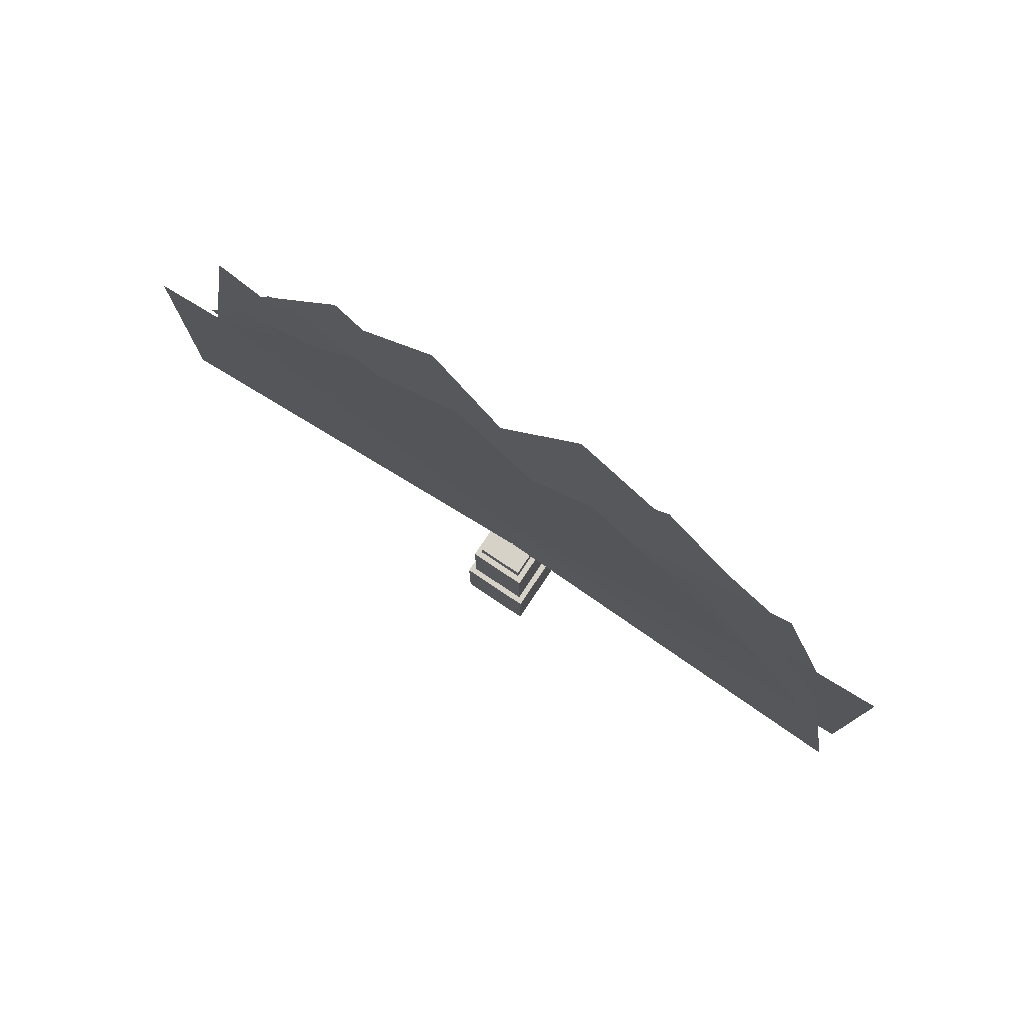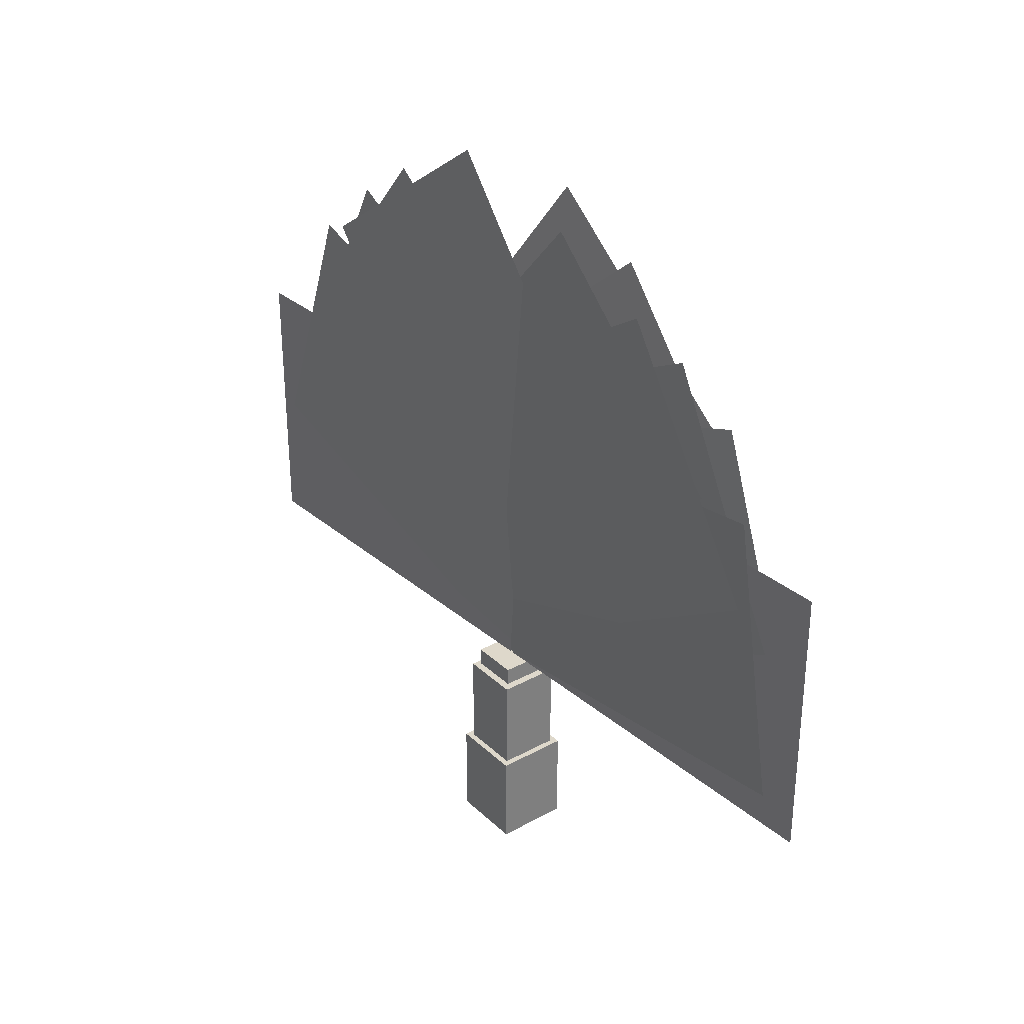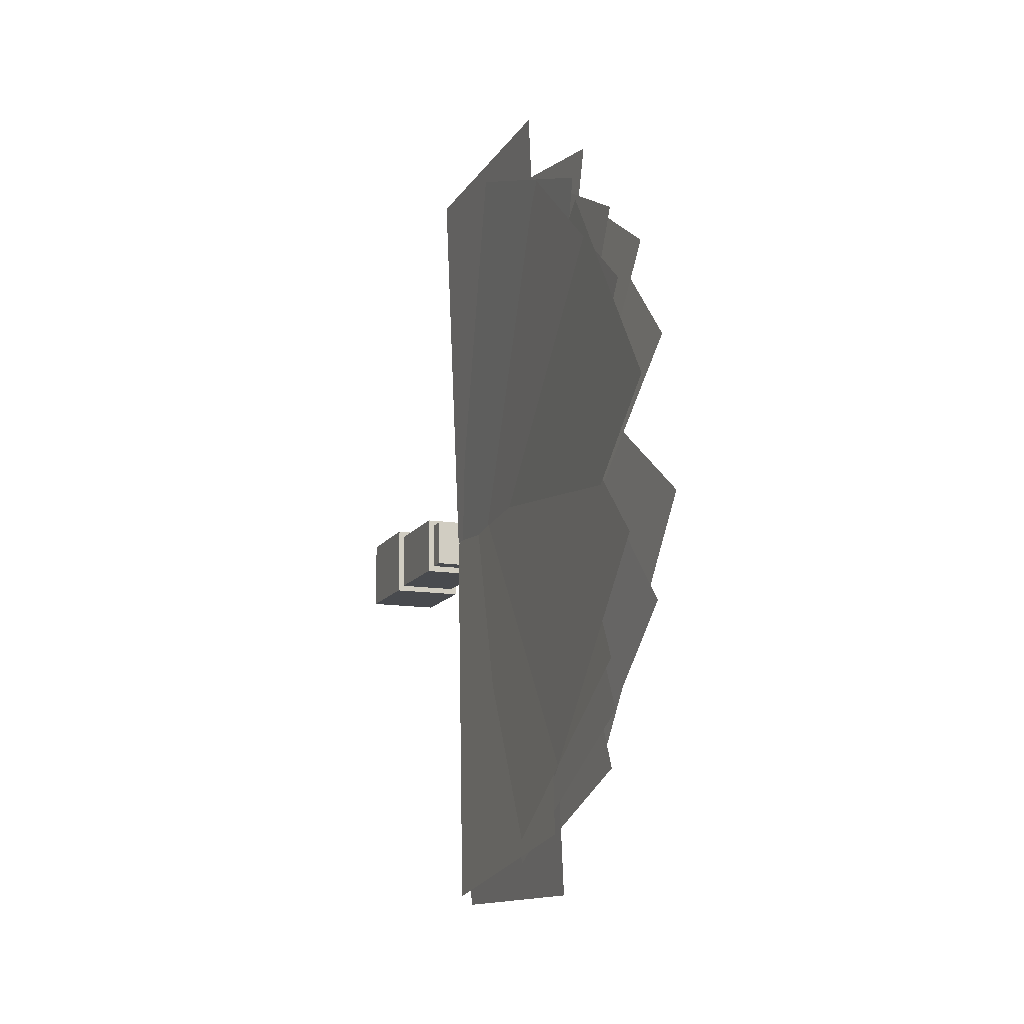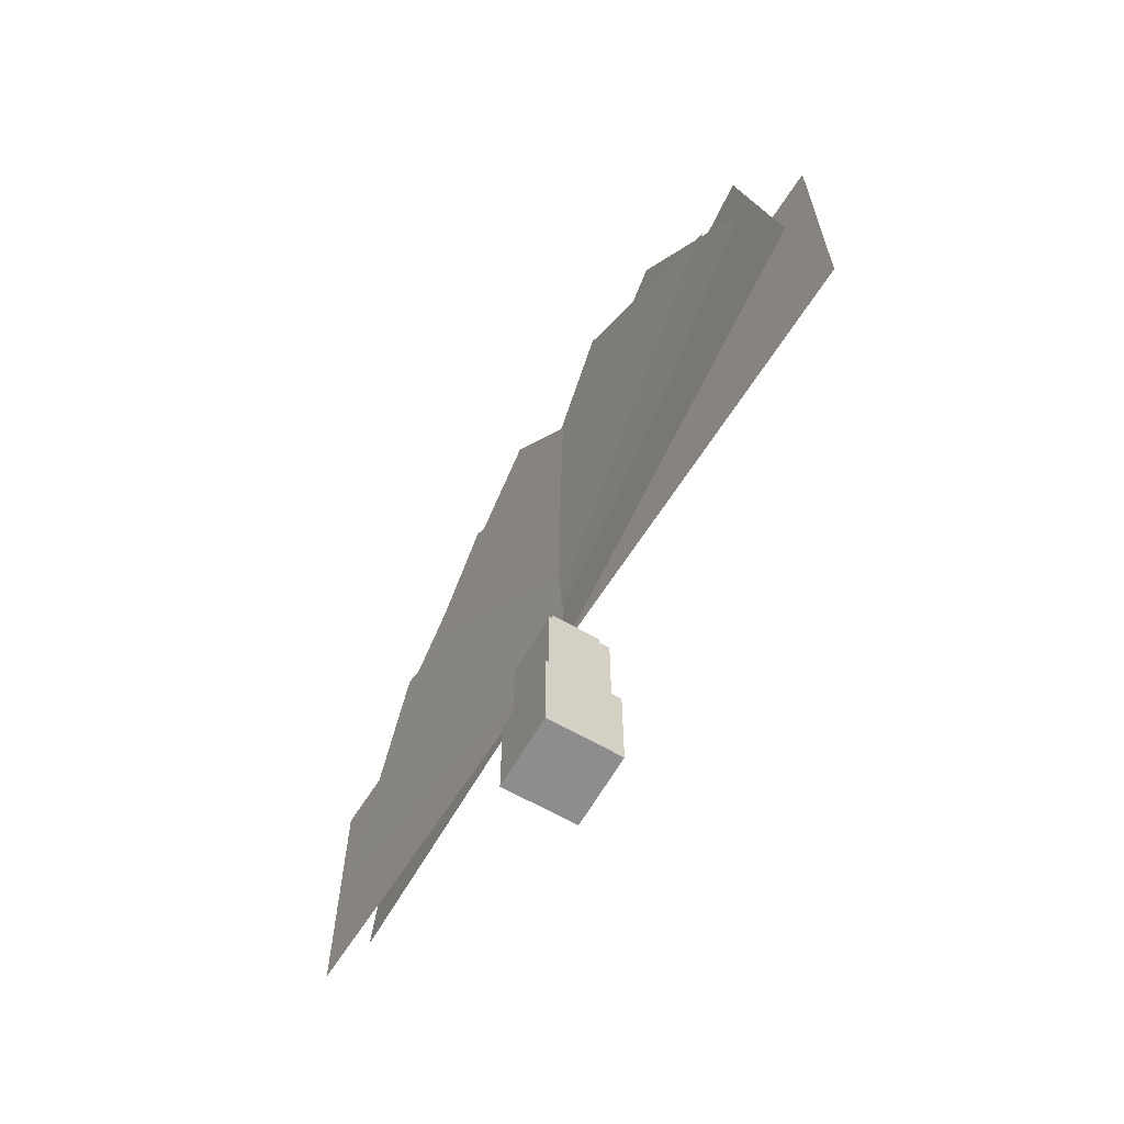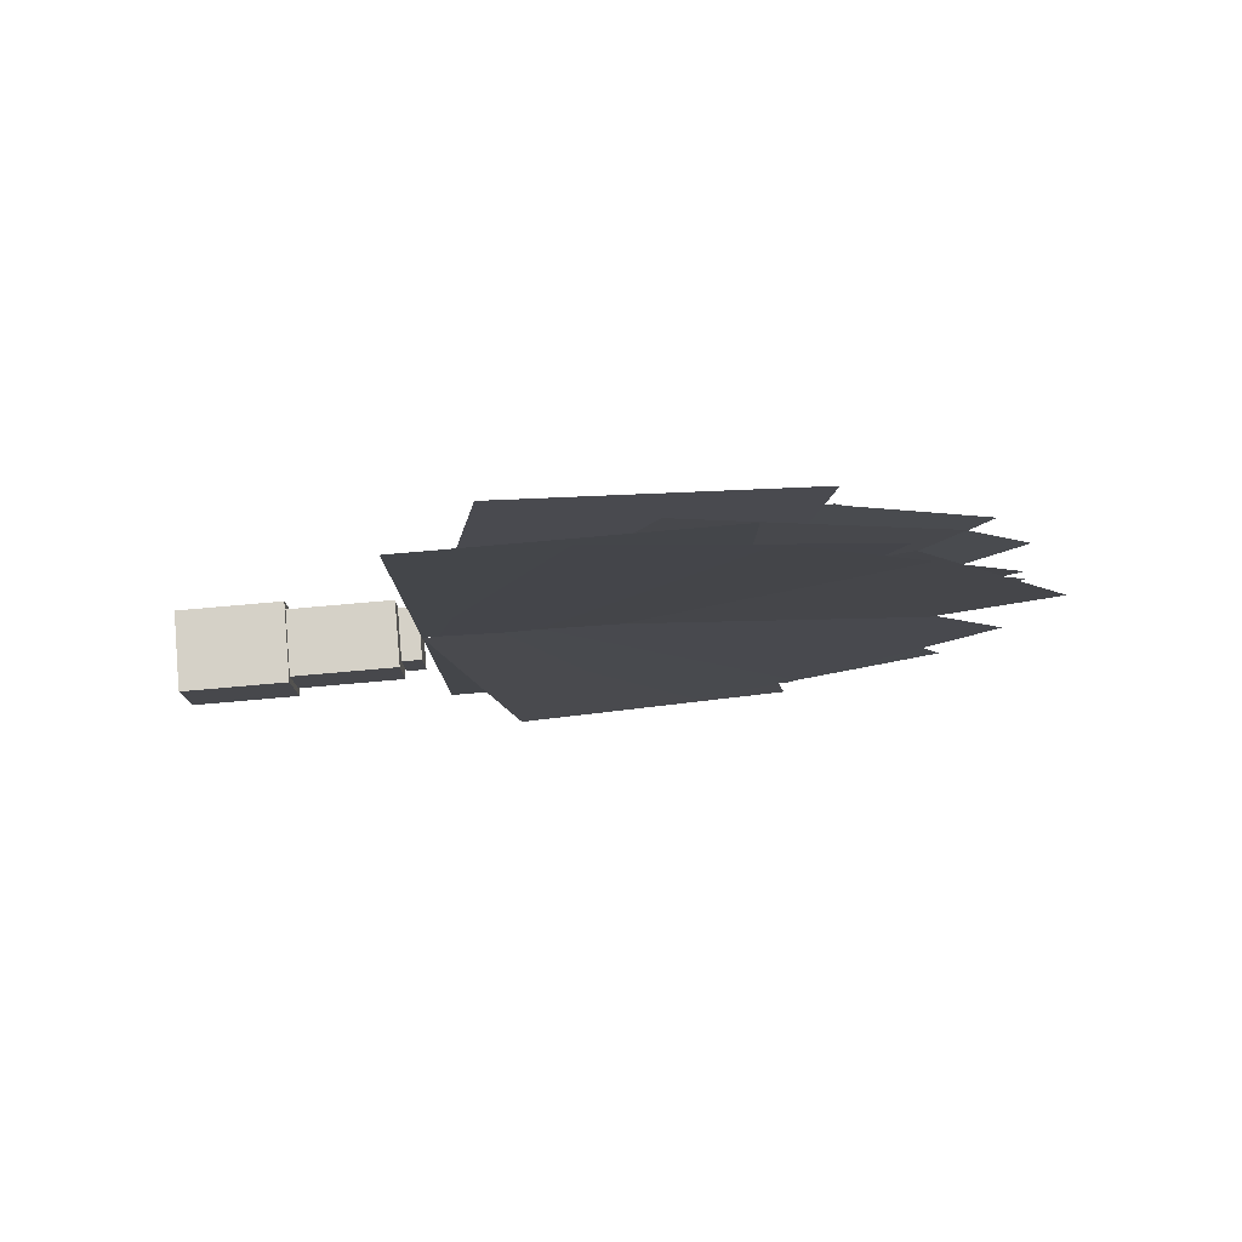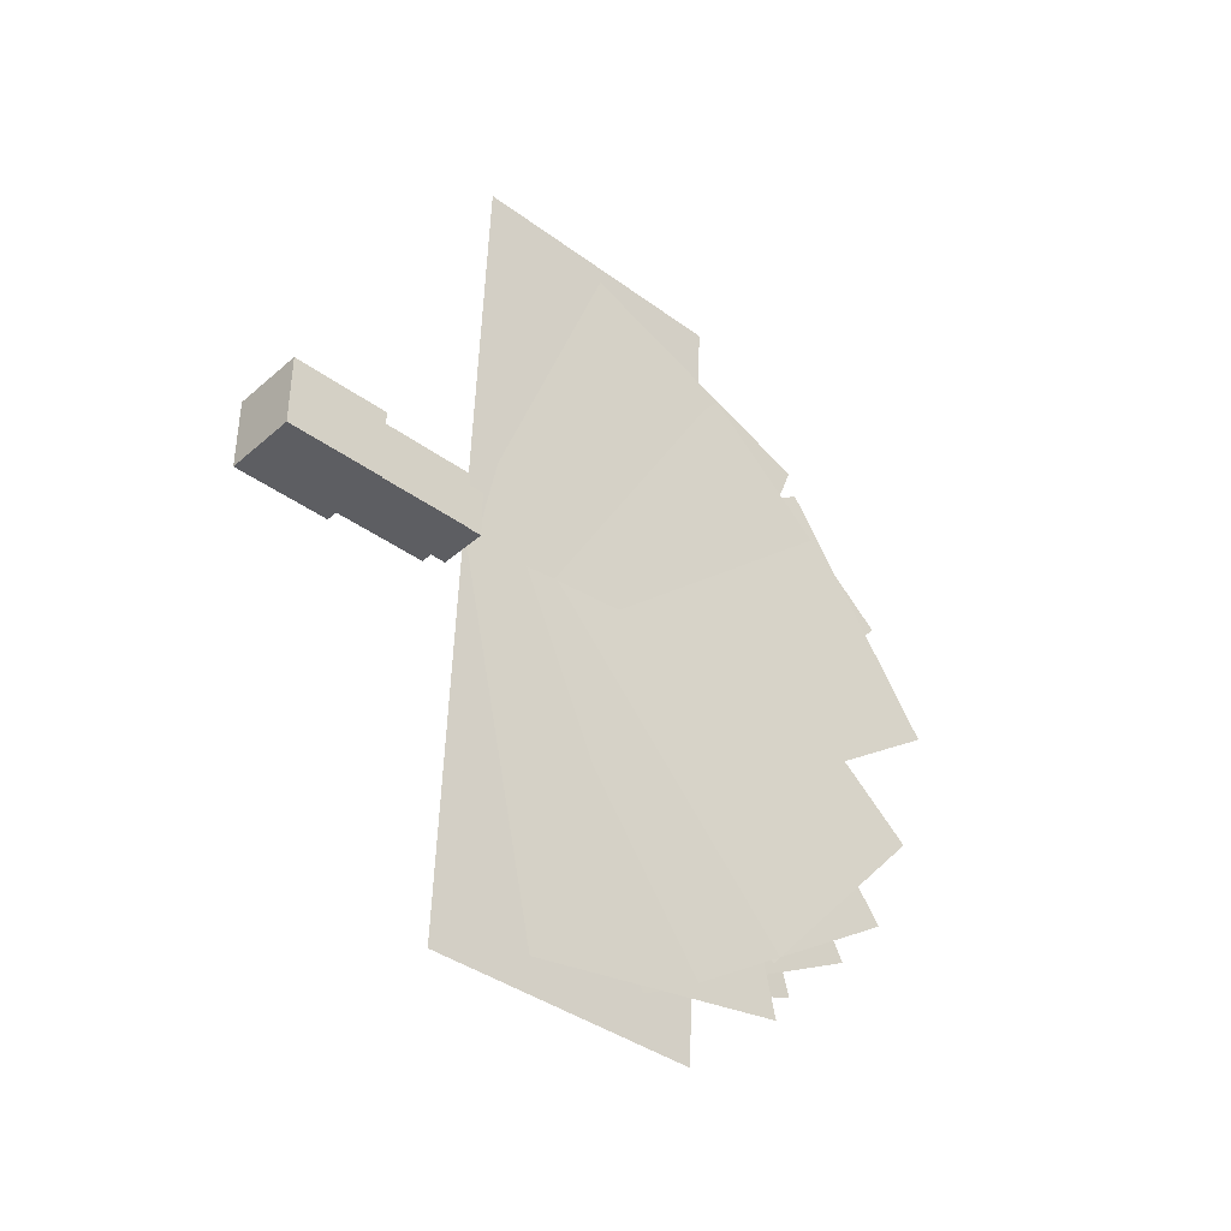
<metadata>
{"format":"obj","ext":"obj","renderer":"f3d","projection":"perspective","resolution":1024,"background":"white","views":[{"elev":78.5,"azim":123.7,"up":"+Y"},{"elev":31.6,"azim":142.3,"up":"+Y"},{"elev":-13.0,"azim":159.6,"up":"+Z"},{"elev":-64.7,"azim":-30.0,"up":"+Y"},{"elev":78.7,"azim":85.0,"up":"+Z"},{"elev":-38.9,"azim":47.3,"up":"+Z"}]}
</metadata>
<code>
o cube
v 0.375 1 0.375
v 0.375 1 -0.375
v 0.375 0 0.375
v 0.375 0 -0.375
v -0.375 1 -0.375
v -0.375 1 0.375
v -0.375 0 -0.375
v -0.375 0 0.375
g Plant
f 4 7 5 2
f 3 4 2 1
f 8 3 1 6
f 7 8 6 5
f 6 1 2 5
f 7 4 3 8
o cube
v 0.3125 2 0.3125
v 0.3125 2 -0.3125
v 0.3125 1 0.3125
v 0.3125 1 -0.3125
v -0.3125 2 -0.3125
v -0.3125 2 0.3125
v -0.3125 1 -0.3125
v -0.3125 1 0.3125
g Plant
f 12 15 13 10
f 11 12 10 9
f 16 11 9 14
f 15 16 14 13
f 14 9 10 13
f 15 12 11 16
o cube
v 0.25 2.203 0.25
v 0.25 2.203 -0.25
v 0.25 2.016 0.25
v 0.25 2.016 -0.25
v -0.25 2.203 -0.25
v -0.25 2.203 0.25
v -0.25 2.016 -0.25
v -0.25 2.016 0.25
g Plant
f 20 23 21 18
f 19 20 18 17
f 24 19 17 22
f 23 24 22 21
f 22 17 18 21
f 23 20 19 24
o cube
v 0.0006816 5.078 0.01561
v 0.1861 5.078 4.262
v 0.0006816 2.203 0.01561
v 0.1861 2.203 4.262
v 0.1861 5.078 4.262
v 0.0006816 5.078 0.01561
v 0.1861 2.203 4.262
v 0.0006816 2.203 0.01561
g Plant
f 28 31 29 26
f 27 28 26 25
f 32 27 25 30
f 31 32 30 29
f 30 25 26 29
f 31 28 27 32
o cube
v -0.0006816 4.589 -1.871
v -0.1861 7.72 0.9979
v -0.0006816 2.647 0.249
v -0.1861 5.778 3.118
v -0.1861 7.72 0.9979
v -0.0006816 4.589 -1.871
v -0.1861 5.778 3.118
v -0.0006816 2.647 0.249
g Plant
f 36 39 37 34
f 35 36 34 33
f 40 35 33 38
f 39 40 38 37
f 38 33 34 37
f 39 36 35 40
o cube
v 0.01715 4.609 -1.984
v 0.2041 8.086 0.453
v 0.0007763 2.959 0.3712
v 0.1877 6.436 2.808
v 0.2041 8.086 0.453
v 0.01715 4.609 -1.984
v 0.1877 6.436 2.808
v 0.0007763 2.959 0.3712
g Plant
f 44 47 45 42
f 43 44 42 41
f 48 43 41 46
f 47 48 46 45
f 46 41 42 45
f 47 44 43 48
o cube
v 0.0006816 4.787 -1.659
v 0.1861 7.516 1.594
v 0.0006816 2.585 0.1894
v 0.1861 5.314 3.442
v 0.1861 7.516 1.594
v 0.0006816 4.787 -1.659
v 0.1861 5.314 3.442
v 0.0006816 2.585 0.1894
g Plant
f 52 55 53 50
f 51 52 50 49
f 56 51 49 54
f 55 56 54 53
f 54 49 50 53
f 55 52 51 56
o cube
v -0.0006816 4.933 -1.436
v -0.1861 7.245 2.125
v -0.0006816 2.522 0.1296
v -0.1861 4.834 3.691
v -0.1861 7.245 2.125
v -0.0006816 4.933 -1.436
v -0.1861 4.834 3.691
v -0.0006816 2.522 0.1296
g Plant
f 60 63 61 58
f 59 60 58 57
f 64 59 57 62
f 63 64 62 61
f 62 57 58 61
f 63 60 59 64
o cube
v 0 4.946 -1.196
v 0 6.909 2.574
v 0 2.396 0.1316
v 0 4.359 3.901
v 0 6.909 2.574
v 0 4.946 -1.196
v 0 4.359 3.901
v 0 2.396 0.1316
g Plant
f 68 71 69 66
f 67 68 66 65
f 72 67 65 70
f 71 72 70 69
f 70 65 66 69
f 71 68 67 72
o cube
v 0.0006816 4.909 -0.9115
v 0.1861 6.361 3.078
v 0.0006816 2.208 0.07182
v 0.1861 3.66 4.062
v 0.1861 6.361 3.078
v 0.0006816 4.909 -0.9115
v 0.1861 3.66 4.062
v 0.0006816 2.208 0.07182
g Plant
f 76 79 77 74
f 75 76 74 73
f 80 75 73 78
f 79 80 78 77
f 78 73 74 77
f 79 76 75 80
o cube
v -0.0006816 5.037 -0.4866
v -0.1861 5.774 3.695
v -0.0006816 2.206 0.01266
v -0.1861 2.943 4.194
v -0.1861 5.774 3.695
v -0.0006816 5.037 -0.4866
v -0.1861 2.943 4.194
v -0.0006816 2.206 0.01266
g Plant
f 84 87 85 82
f 83 84 82 81
f 88 83 81 86
f 87 88 86 85
f 86 81 82 85
f 87 84 83 88
o cube
v -0.0006816 5.078 -0.01561
v -0.1861 5.078 -4.262
v -0.0006816 2.203 -0.01561
v -0.1861 2.203 -4.262
v -0.1861 5.078 -4.262
v -0.0006816 5.078 -0.01561
v -0.1861 2.203 -4.262
v -0.0006816 2.203 -0.01561
g Plant
f 92 95 93 90
f 91 92 90 89
f 96 91 89 94
f 95 96 94 93
f 94 89 90 93
f 95 92 91 96
o cube
v 0.0006816 4.589 1.871
v 0.1861 7.72 -0.9979
v 0.0006816 2.647 -0.249
v 0.1861 5.778 -3.118
v 0.1861 7.72 -0.9979
v 0.0006816 4.589 1.871
v 0.1861 5.778 -3.118
v 0.0006816 2.647 -0.249
g Plant
f 100 103 101 98
f 99 100 98 97
f 104 99 97 102
f 103 104 102 101
f 102 97 98 101
f 103 100 99 104
o cube
v -0.01167 4.585 1.971
v -0.1978 7.953 -0.6145
v -0.0007435 2.834 -0.3096
v -0.1868 6.202 -2.895
v -0.1978 7.953 -0.6145
v -0.01167 4.585 1.971
v -0.1868 6.202 -2.895
v -0.0007435 2.834 -0.3096
g Plant
f 108 111 109 106
f 107 108 106 105
f 112 107 105 110
f 111 112 110 109
f 110 105 106 109
f 111 108 107 112
o cube
v -0.0006816 4.787 1.659
v -0.1861 7.516 -1.594
v -0.0006816 2.585 -0.1894
v -0.1861 5.314 -3.442
v -0.1861 7.516 -1.594
v -0.0006816 4.787 1.659
v -0.1861 5.314 -3.442
v -0.0006816 2.585 -0.1894
g Plant
f 116 119 117 114
f 115 116 114 113
f 120 115 113 118
f 119 120 118 117
f 118 113 114 117
f 119 116 115 120
o cube
v 0.0006816 4.933 1.436
v 0.1861 7.245 -2.125
v 0.0006816 2.522 -0.1296
v 0.1861 4.834 -3.691
v 0.1861 7.245 -2.125
v 0.0006816 4.933 1.436
v 0.1861 4.834 -3.691
v 0.0006816 2.522 -0.1296
g Plant
f 124 127 125 122
f 123 124 122 121
f 128 123 121 126
f 127 128 126 125
f 126 121 122 125
f 127 124 123 128
o cube
v 0 4.946 1.196
v 0 6.909 -2.574
v 0 2.396 -0.1316
v 0 4.359 -3.901
v 0 6.909 -2.574
v 0 4.946 1.196
v 0 4.359 -3.901
v 0 2.396 -0.1316
g Plant
f 132 135 133 130
f 131 132 130 129
f 136 131 129 134
f 135 136 134 133
f 134 129 130 133
f 135 132 131 136
o cube
v -0.0006816 4.909 0.9115
v -0.1861 6.361 -3.078
v -0.0006816 2.208 -0.07182
v -0.1861 3.66 -4.062
v -0.1861 6.361 -3.078
v -0.0006816 4.909 0.9115
v -0.1861 3.66 -4.062
v -0.0006816 2.208 -0.07182
g Plant
f 140 143 141 138
f 139 140 138 137
f 144 139 137 142
f 143 144 142 141
f 142 137 138 141
f 143 140 139 144
o cube
v 0.0006816 5.037 0.4866
v 0.1861 5.774 -3.695
v 0.0006816 2.206 -0.01266
v 0.1861 2.943 -4.194
v 0.1861 5.774 -3.695
v 0.0006816 5.037 0.4866
v 0.1861 2.943 -4.194
v 0.0006816 2.206 -0.01266
g Plant
f 148 151 149 146
f 147 148 146 145
f 152 147 145 150
f 151 152 150 149
f 150 145 146 149
f 151 148 147 152

</code>
